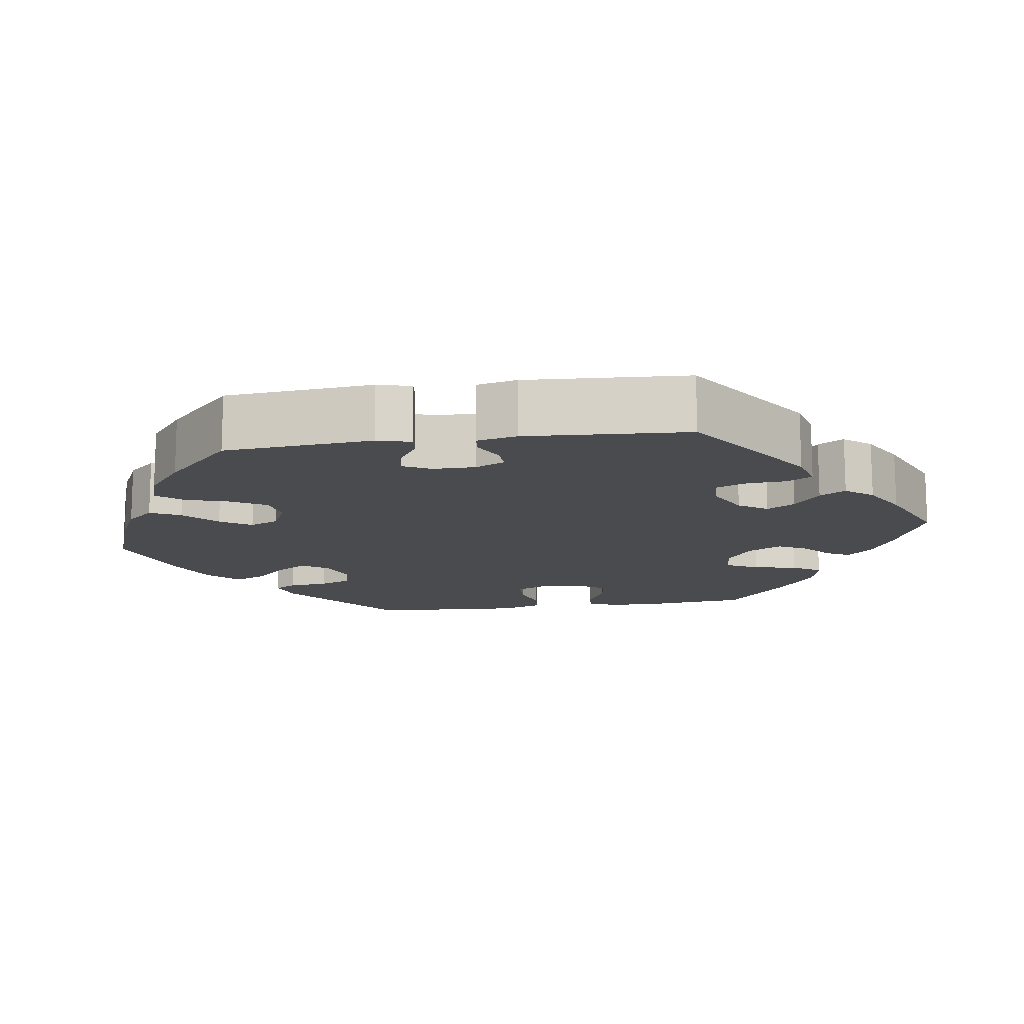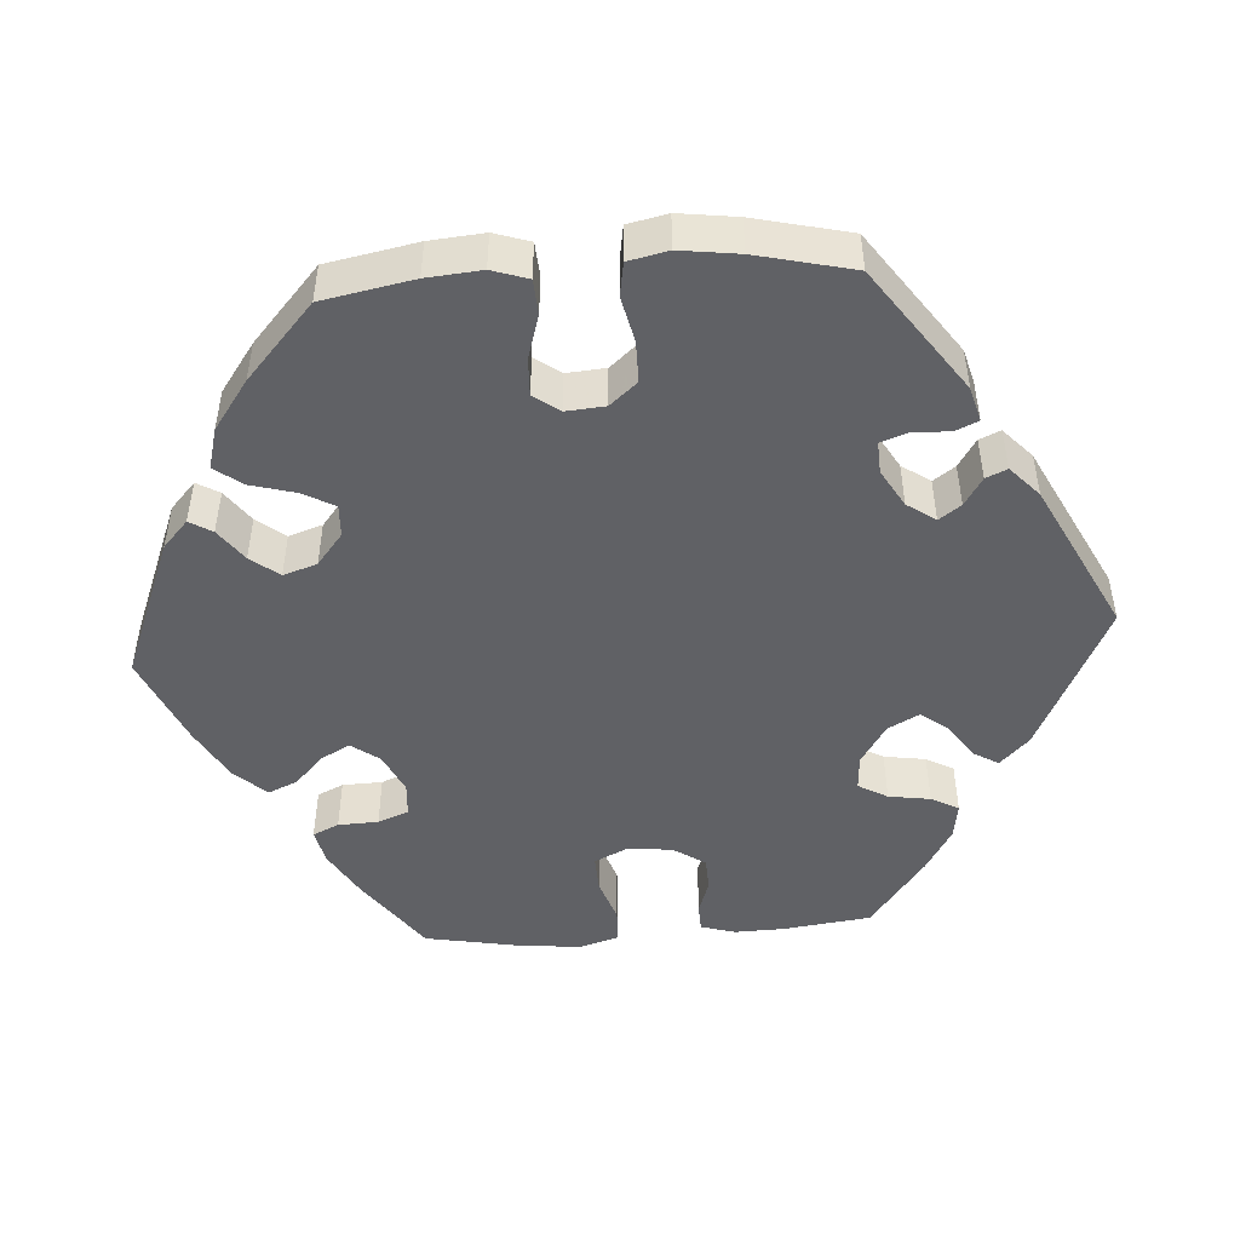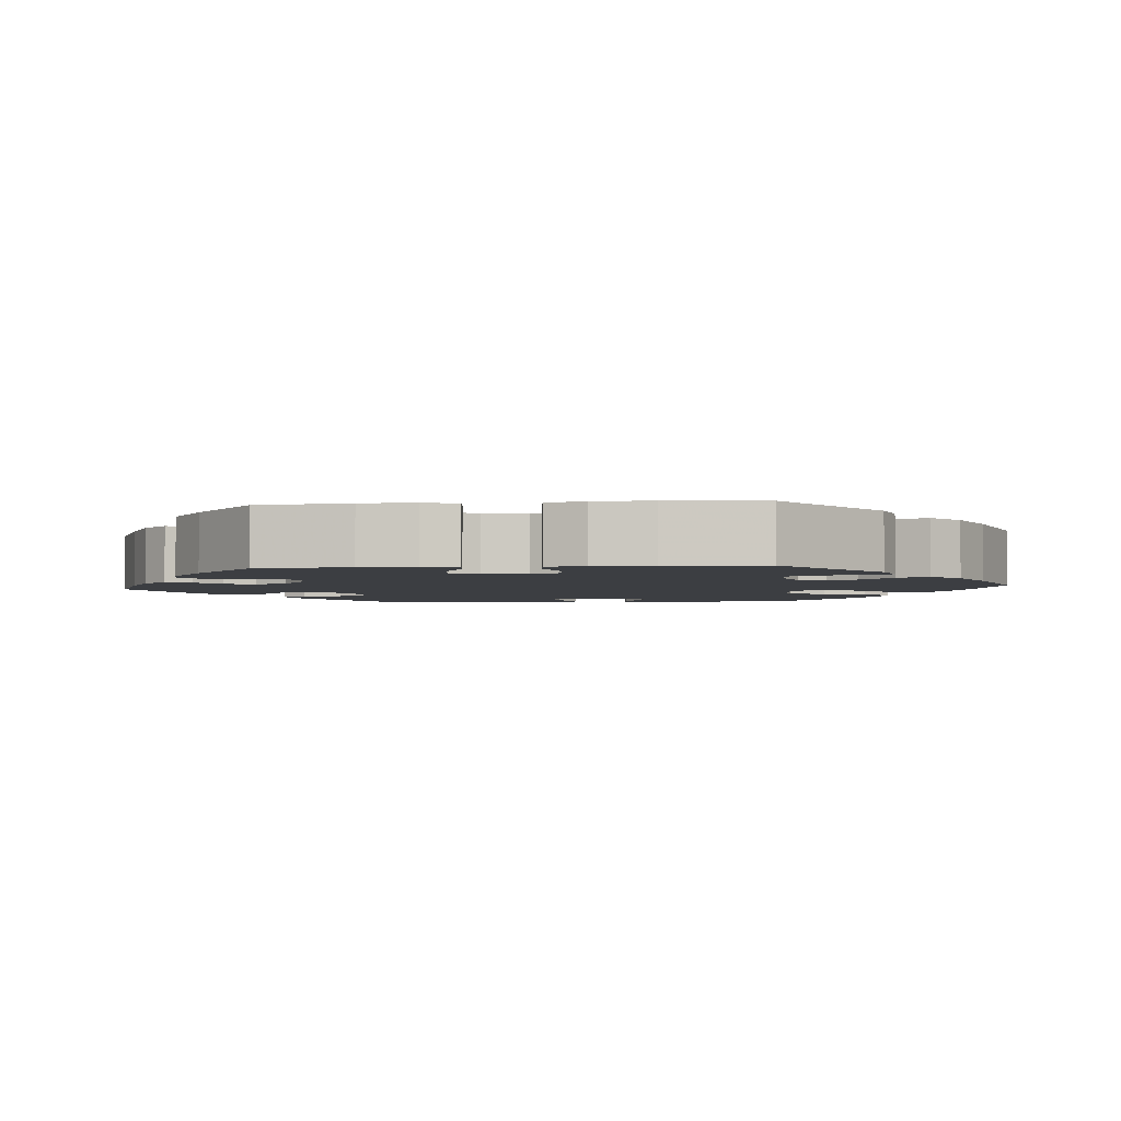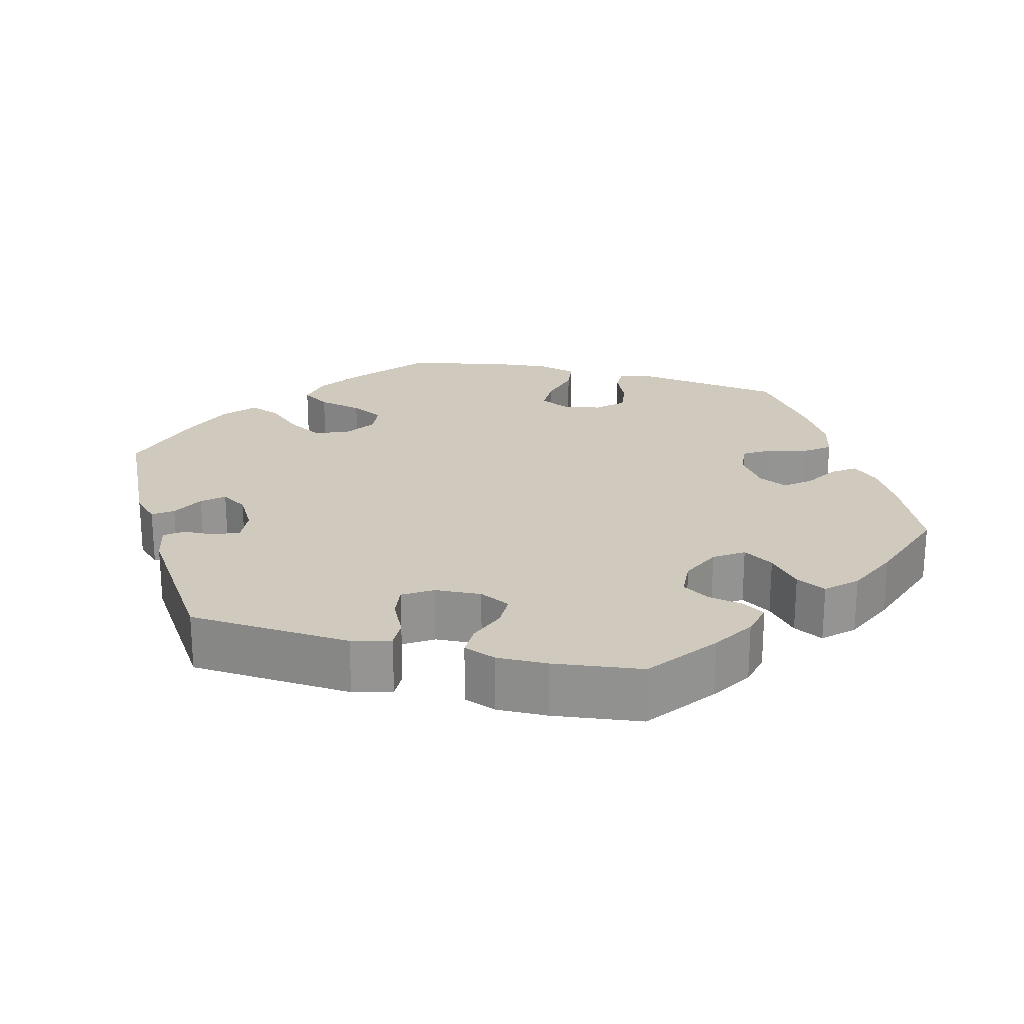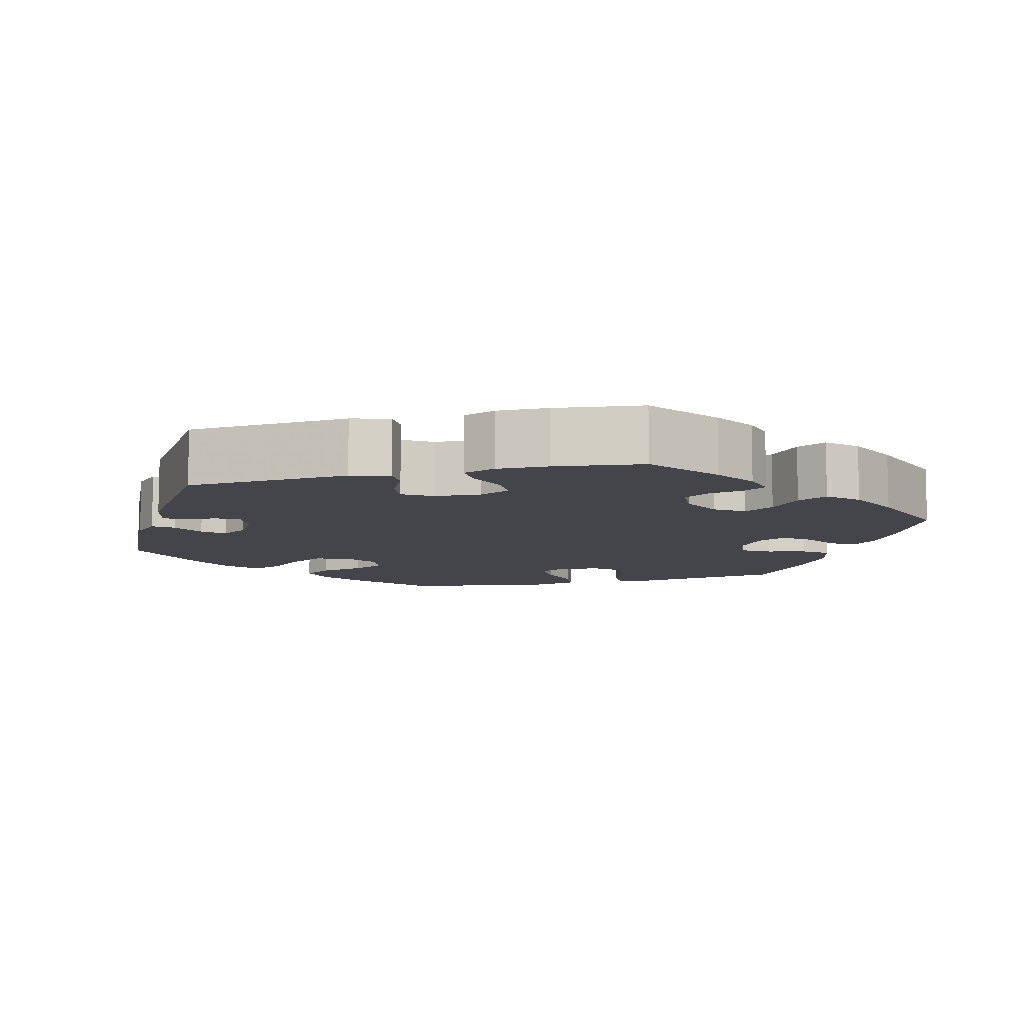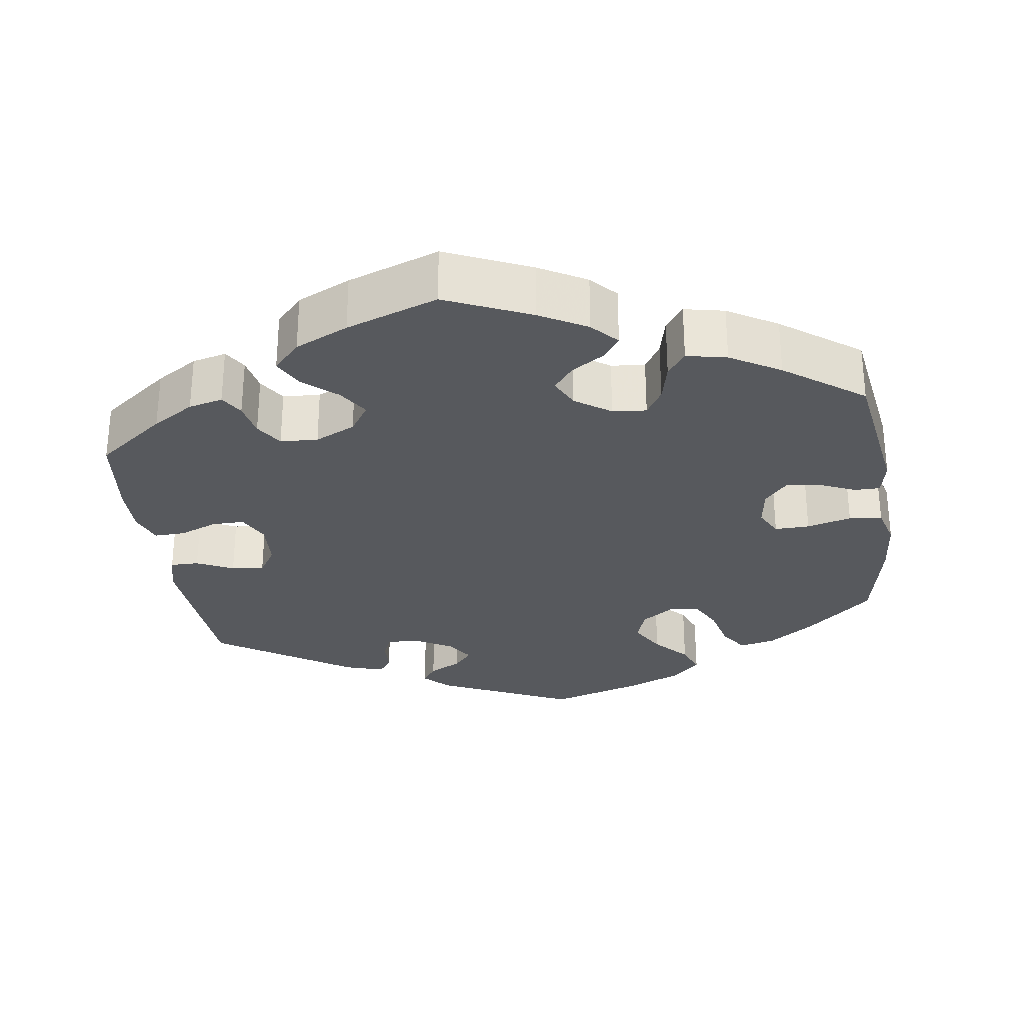
<metadata>
{"format":"obj","ext":"obj","renderer":"f3d","projection":"perspective","resolution":1024,"background":"white","views":[{"elev":-13.9,"azim":-21.8,"up":"+Y"},{"elev":-48.4,"azim":-86.1,"up":"+Y"},{"elev":-3.2,"azim":155.8,"up":"+Y"},{"elev":22.9,"azim":44.2,"up":"+Y"},{"elev":-9.3,"azim":44.2,"up":"+Y"},{"elev":-29.4,"azim":128.4,"up":"+Y"}]}
</metadata>
<code>
v -0.523 0.07 -0.173
v -0.529 0.07 -0.103
v -0.514 0.07 -0.057
v -0.47 0.07 -0.054
v -0.413 0.07 -0.071
v -0.365 0.07 -0.073
v -0.341 0.07 -0.04
v -0.345 0.07 0.01
v -0.375 0.07 0.045
v -0.428 0.07 0.045
v -0.486 0.07 0.032
v -0.529 0.07 0.039
v -0.54 0.07 0.09
v -0.53 0.07 0.165
v -0.501 0.07 0.288
v -0.342 0.07 0.4
v -0.298 0.07 0.412
v -0.285 0.07 0.383
v -0.287 0.07 0.335
v -0.275 0.07 0.301
v -0.234 0.07 0.303
v -0.186 0.07 0.331
v -0.161 0.07 0.367
v -0.181 0.07 0.395
v -0.217 0.07 0.418
v -0.229 0.07 0.445
v -0.19 0.07 0.481
v 0 0.07 0.577
v 0.192 0.07 0.484
v 0.229 0.07 0.447
v 0.21 0.07 0.415
v 0.166 0.07 0.385
v 0.14 0.07 0.351
v 0.161 0.07 0.311
v 0.212 0.07 0.278
v 0.257 0.07 0.275
v 0.278 0.07 0.312
v 0.286 0.07 0.365
v 0.305 0.07 0.4
v 0.35 0.07 0.393
v 0.407 0.07 0.359
v 0.5 0.07 0.289
v 0.514 0.07 0.178
v 0.516 0.07 0.114
v 0.503 0.07 0.07
v 0.468 0.07 0.069
v 0.424 0.07 0.084
v 0.382 0.07 0.082
v 0.355 0.07 0.041
v 0.35 0.07 -0.017
v 0.37 0.07 -0.058
v 0.417 0.07 -0.056
v 0.472 0.07 -0.037
v 0.516 0.07 -0.039
v 0.531 0.07 -0.088
v 0.524 0.07 -0.164
v 0.501 0.07 -0.289
v 0.403 0.07 -0.36
v 0.342 0.07 -0.396
v 0.297 0.07 -0.406
v 0.282 0.07 -0.373
v 0.28 0.07 -0.322
v 0.265 0.07 -0.283
v 0.222 0.07 -0.28
v 0.171 0.07 -0.304
v 0.145 0.07 -0.34
v 0.165 0.07 -0.377
v 0.203 0.07 -0.413
v 0.219 0.07 -0.45
v 0.183 0.07 -0.49
v 0.117 0.07 -0.527
v 0 0.07 -0.578
v -0.181 0.07 -0.506
v -0.216 0.07 -0.474
v -0.199 0.07 -0.445
v -0.158 0.07 -0.415
v -0.13 0.07 -0.379
v -0.144 0.07 -0.336
v -0.185 0.07 -0.303
v -0.226 0.07 -0.301
v -0.248 0.07 -0.341
v -0.264 0.07 -0.399
v -0.29 0.07 -0.434
v -0.342 0.07 -0.42
v -0.405 0.07 -0.375
v -0.501 0.07 -0.289
v -0.523 0 -0.173
v -0.529 0 -0.103
v -0.514 0 -0.057
v -0.47 0 -0.054
v -0.413 0 -0.071
v -0.365 0 -0.073
v -0.341 0 -0.04
v -0.345 0 0.01
v -0.375 0 0.045
v -0.428 0 0.045
v -0.486 0 0.032
v -0.529 0 0.039
v -0.54 0 0.09
v -0.53 0 0.165
v -0.501 0 0.288
v -0.342 0 0.4
v -0.298 0 0.412
v -0.285 0 0.383
v -0.287 0 0.335
v -0.275 0 0.301
v -0.234 0 0.303
v -0.186 0 0.331
v -0.161 0 0.367
v -0.181 0 0.395
v -0.217 0 0.418
v -0.229 0 0.445
v -0.19 0 0.481
v 0 0 0.577
v 0.192 0 0.484
v 0.229 0 0.447
v 0.21 0 0.415
v 0.166 0 0.385
v 0.14 0 0.351
v 0.161 0 0.311
v 0.212 0 0.278
v 0.257 0 0.275
v 0.278 0 0.312
v 0.286 0 0.365
v 0.305 0 0.4
v 0.35 0 0.393
v 0.407 0 0.359
v 0.5 0 0.289
v 0.514 0 0.178
v 0.516 0 0.114
v 0.503 0 0.07
v 0.468 0 0.069
v 0.424 0 0.084
v 0.382 0 0.082
v 0.355 0 0.041
v 0.35 0 -0.017
v 0.37 0 -0.058
v 0.417 0 -0.056
v 0.472 0 -0.037
v 0.516 0 -0.039
v 0.531 0 -0.088
v 0.524 0 -0.164
v 0.501 0 -0.289
v 0.403 0 -0.36
v 0.342 0 -0.396
v 0.297 0 -0.406
v 0.282 0 -0.373
v 0.28 0 -0.322
v 0.265 0 -0.283
v 0.222 0 -0.28
v 0.171 0 -0.304
v 0.145 0 -0.34
v 0.165 0 -0.377
v 0.203 0 -0.413
v 0.219 0 -0.45
v 0.183 0 -0.49
v 0.117 0 -0.527
v 0 0 -0.578
v -0.181 0 -0.506
v -0.216 0 -0.474
v -0.199 0 -0.445
v -0.158 0 -0.415
v -0.13 0 -0.379
v -0.144 0 -0.336
v -0.185 0 -0.303
v -0.226 0 -0.301
v -0.248 0 -0.341
v -0.264 0 -0.399
v -0.29 0 -0.434
v -0.342 0 -0.42
v -0.405 0 -0.375
v -0.501 0 -0.289
f 81 82 83 84
f 80 81 84 85
f 73 74 75 76
f 73 76 77
f 72 73 77
f 71 72 77 78
f 67 68 69 70
f 66 67 70 71
f 59 60 61 62
f 59 62 63
f 58 59 63
f 57 58 63
f 56 57 63 64
f 52 53 54 55
f 51 52 55 56
f 44 45 46 47
f 44 47 48
f 43 44 48
f 42 43 48
f 41 42 48 49
f 37 38 39 40
f 36 37 40 41
f 29 30 31 32
f 29 32 33
f 28 29 33
f 27 28 33 34
f 24 25 26 27
f 23 24 27 34
f 16 17 18 19
f 16 19 20
f 15 16 20
f 14 15 20 21
f 10 11 12 13
f 9 10 13 14
f 2 3 4 5
f 2 5 6
f 1 2 6
f 80 85 86 1
f 66 71 78 79
f 65 66 79
f 64 65 79 80
f 51 56 64 80
f 50 51 80 1
f 36 41 49
f 35 36 49 50
f 22 23 34 35
f 21 22 35 50
f 9 14 21 50
f 8 9 50
f 7 8 50
f 6 7 50
f 1 6 50
f 170 169 168 167
f 171 170 167 166
f 162 161 160 159
f 163 162 159
f 163 159 158
f 164 163 158 157
f 156 155 154 153
f 157 156 153 152
f 148 147 146 145
f 149 148 145
f 149 145 144
f 149 144 143
f 150 149 143 142
f 141 140 139 138
f 142 141 138 137
f 133 132 131 130
f 134 133 130
f 134 130 129
f 134 129 128
f 135 134 128 127
f 126 125 124 123
f 127 126 123 122
f 118 117 116 115
f 119 118 115
f 119 115 114
f 120 119 114 113
f 113 112 111 110
f 120 113 110 109
f 105 104 103 102
f 106 105 102
f 106 102 101
f 107 106 101 100
f 99 98 97 96
f 100 99 96 95
f 91 90 89 88
f 92 91 88
f 92 88 87
f 87 172 171 166
f 165 164 157 152
f 165 152 151
f 166 165 151 150
f 166 150 142 137
f 87 166 137 136
f 135 127 122
f 136 135 122 121
f 121 120 109 108
f 136 121 108 107
f 136 107 100 95
f 136 95 94
f 136 94 93
f 136 93 92
f 136 92 87
f 1 87 88 2
f 2 88 89 3
f 3 89 90 4
f 4 90 91 5
f 5 91 92 6
f 6 92 93 7
f 7 93 94 8
f 8 94 95 9
f 9 95 96 10
f 10 96 97 11
f 11 97 98 12
f 12 98 99 13
f 13 99 100 14
f 14 100 101 15
f 15 101 102 16
f 16 102 103 17
f 17 103 104 18
f 18 104 105 19
f 19 105 106 20
f 20 106 107 21
f 21 107 108 22
f 22 108 109 23
f 23 109 110 24
f 24 110 111 25
f 25 111 112 26
f 26 112 113 27
f 27 113 114 28
f 28 114 115 29
f 29 115 116 30
f 30 116 117 31
f 31 117 118 32
f 32 118 119 33
f 33 119 120 34
f 34 120 121 35
f 35 121 122 36
f 36 122 123 37
f 37 123 124 38
f 38 124 125 39
f 39 125 126 40
f 40 126 127 41
f 41 127 128 42
f 42 128 129 43
f 43 129 130 44
f 44 130 131 45
f 45 131 132 46
f 46 132 133 47
f 47 133 134 48
f 48 134 135 49
f 49 135 136 50
f 50 136 137 51
f 51 137 138 52
f 52 138 139 53
f 53 139 140 54
f 54 140 141 55
f 55 141 142 56
f 56 142 143 57
f 57 143 144 58
f 58 144 145 59
f 59 145 146 60
f 60 146 147 61
f 61 147 148 62
f 62 148 149 63
f 63 149 150 64
f 64 150 151 65
f 65 151 152 66
f 66 152 153 67
f 67 153 154 68
f 68 154 155 69
f 69 155 156 70
f 70 156 157 71
f 71 157 158 72
f 72 158 159 73
f 73 159 160 74
f 74 160 161 75
f 75 161 162 76
f 76 162 163 77
f 77 163 164 78
f 78 164 165 79
f 79 165 166 80
f 80 166 167 81
f 81 167 168 82
f 82 168 169 83
f 83 169 170 84
f 84 170 171 85
f 85 171 172 86
f 86 172 87 1

</code>
